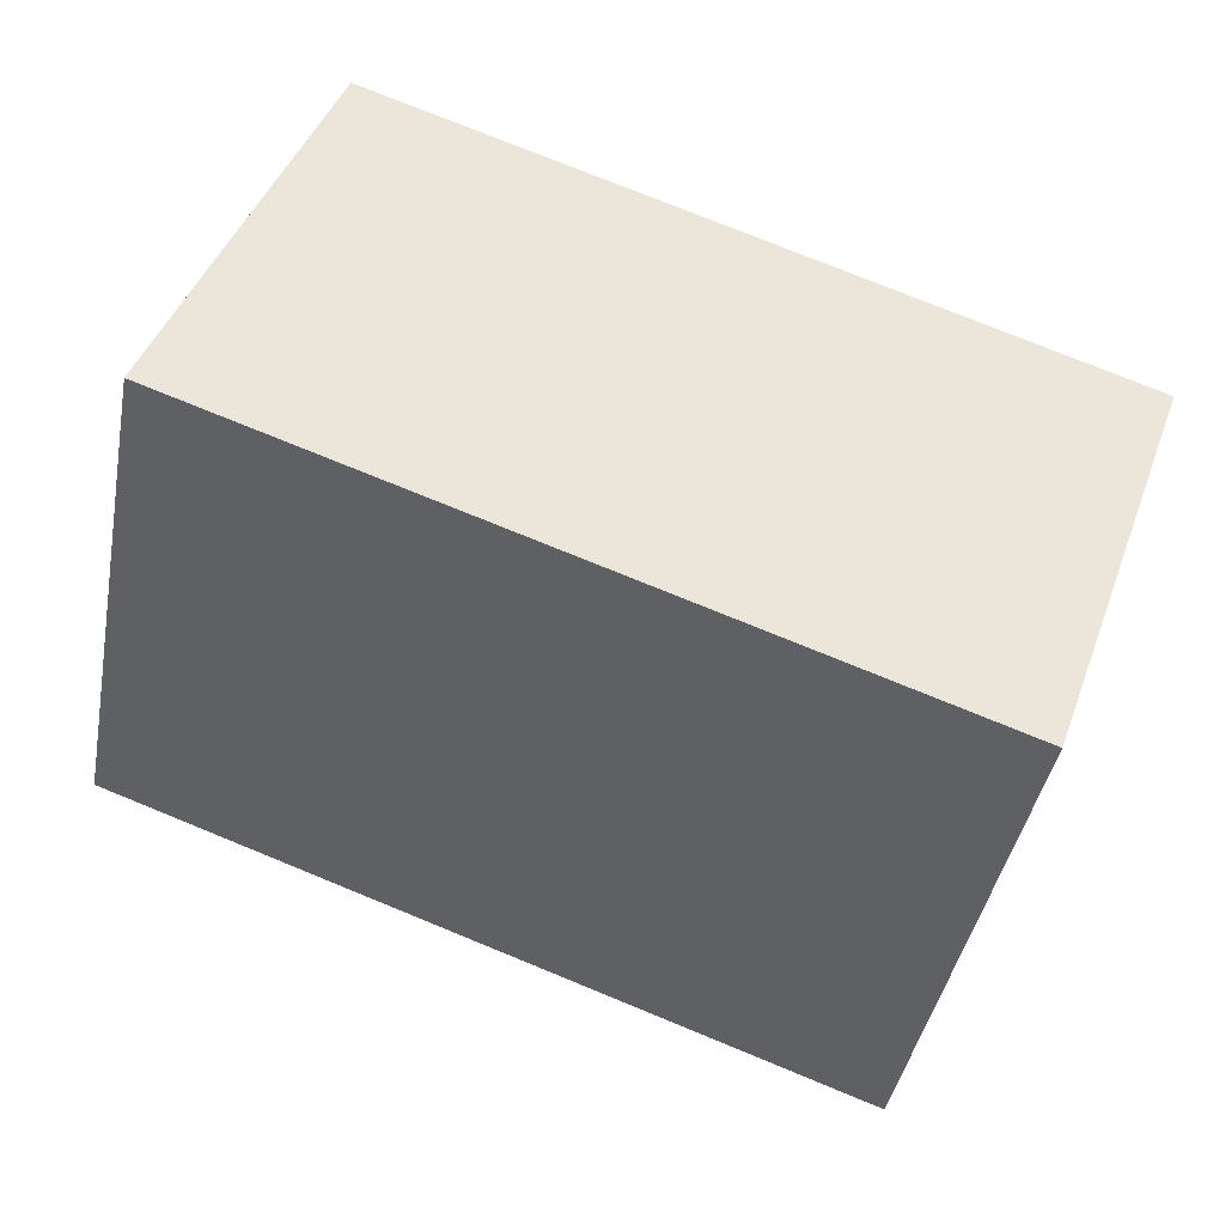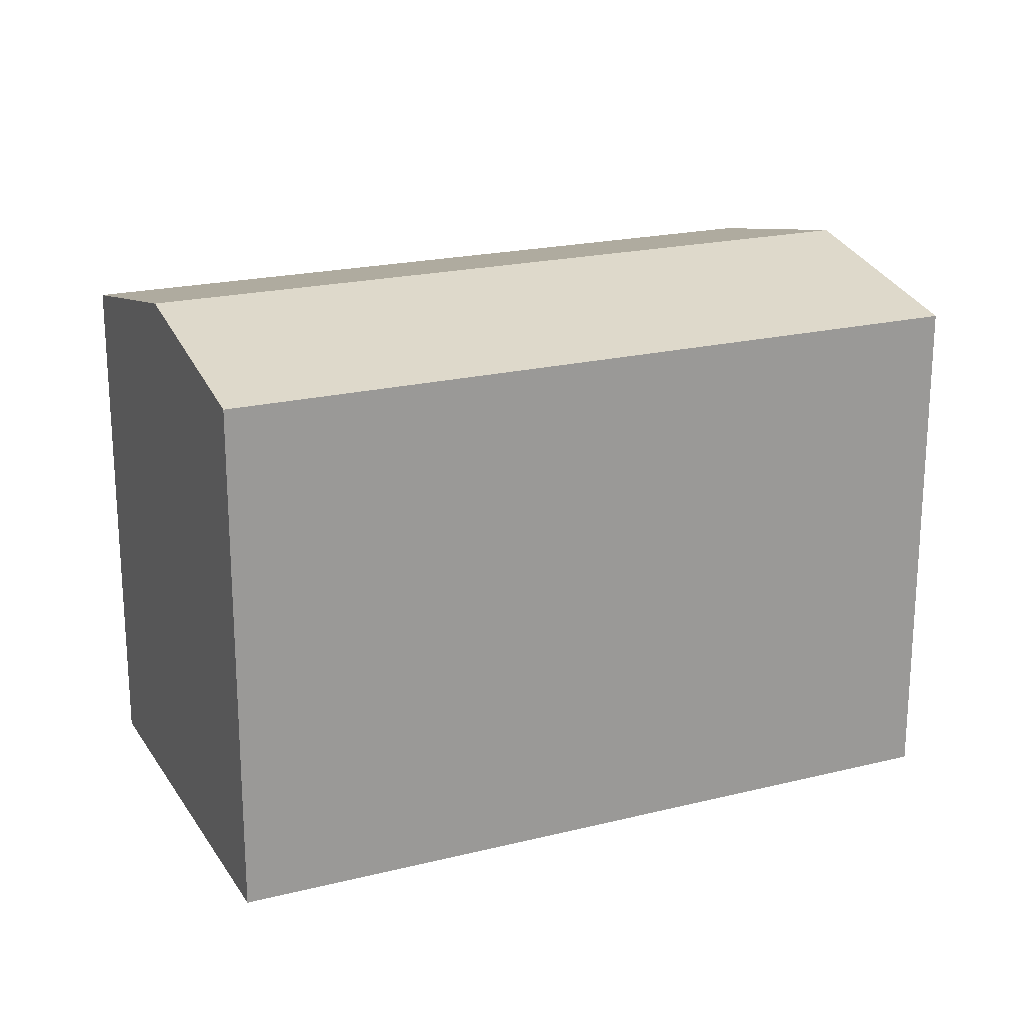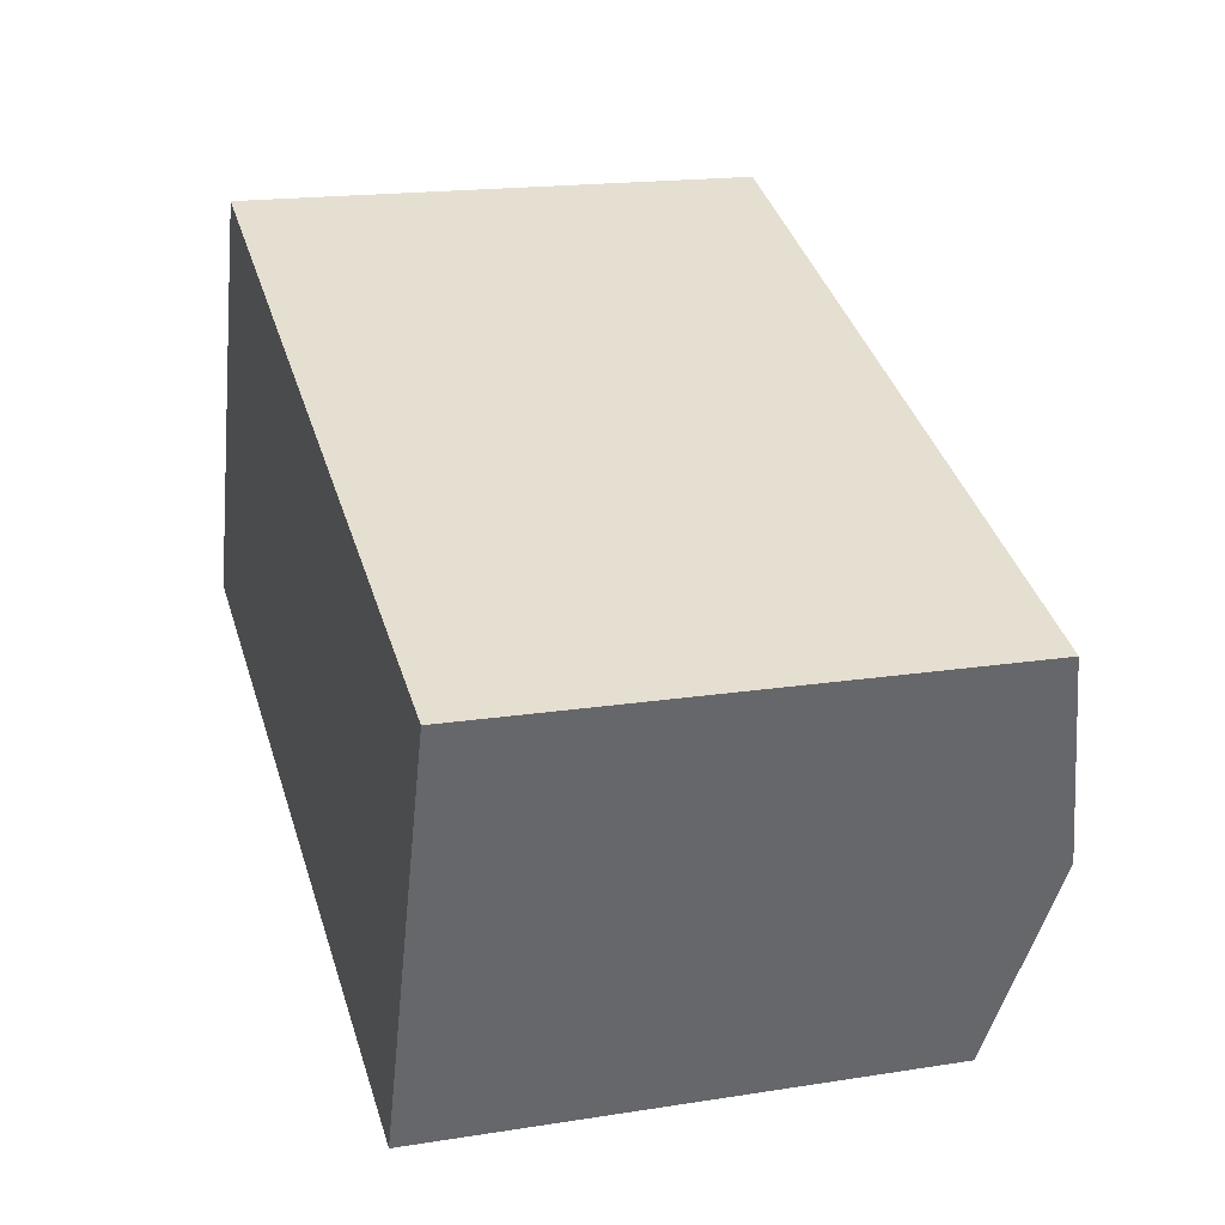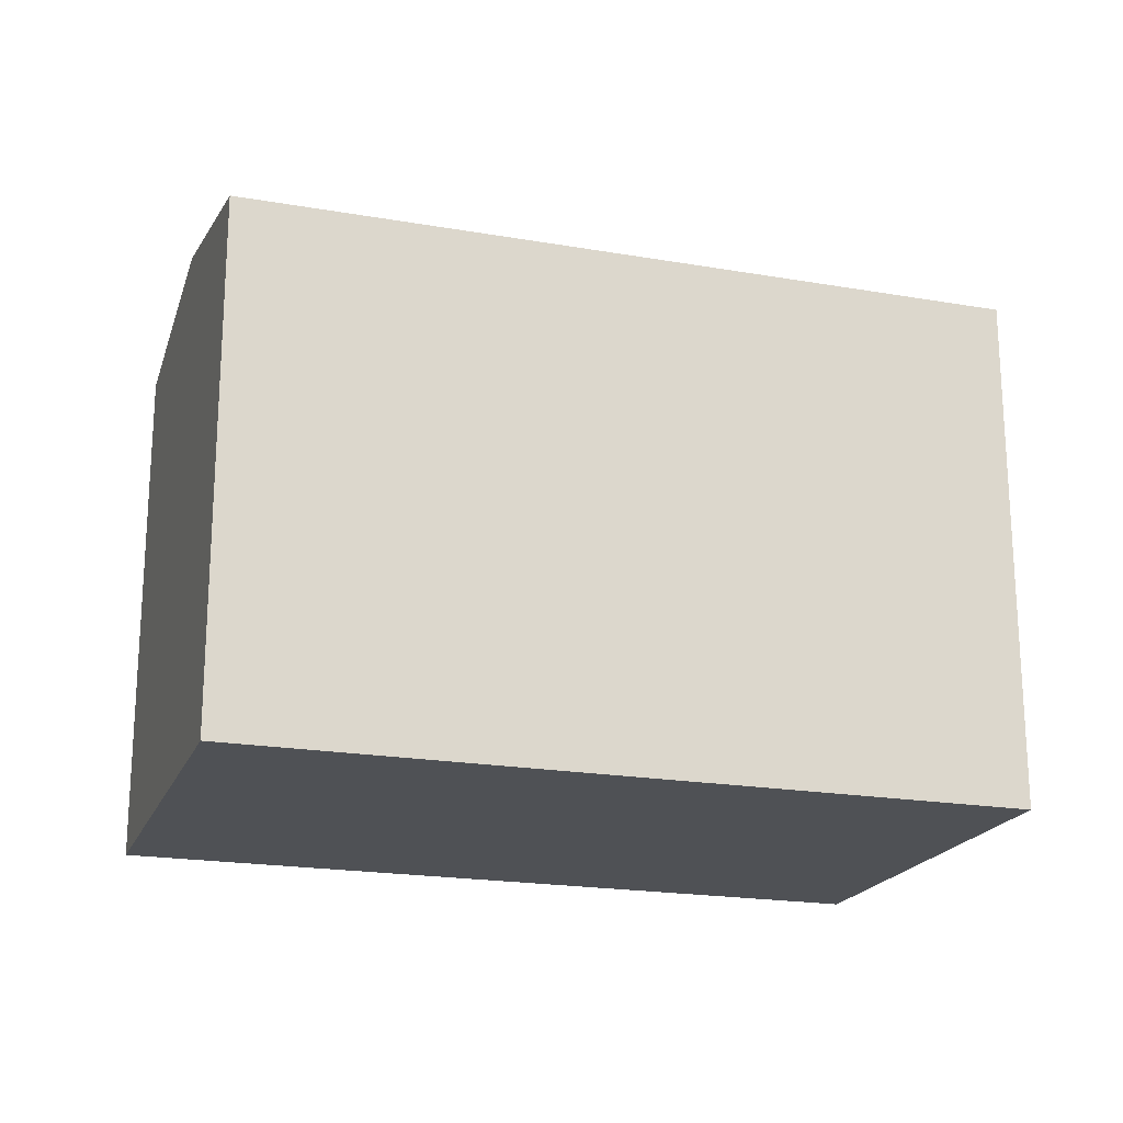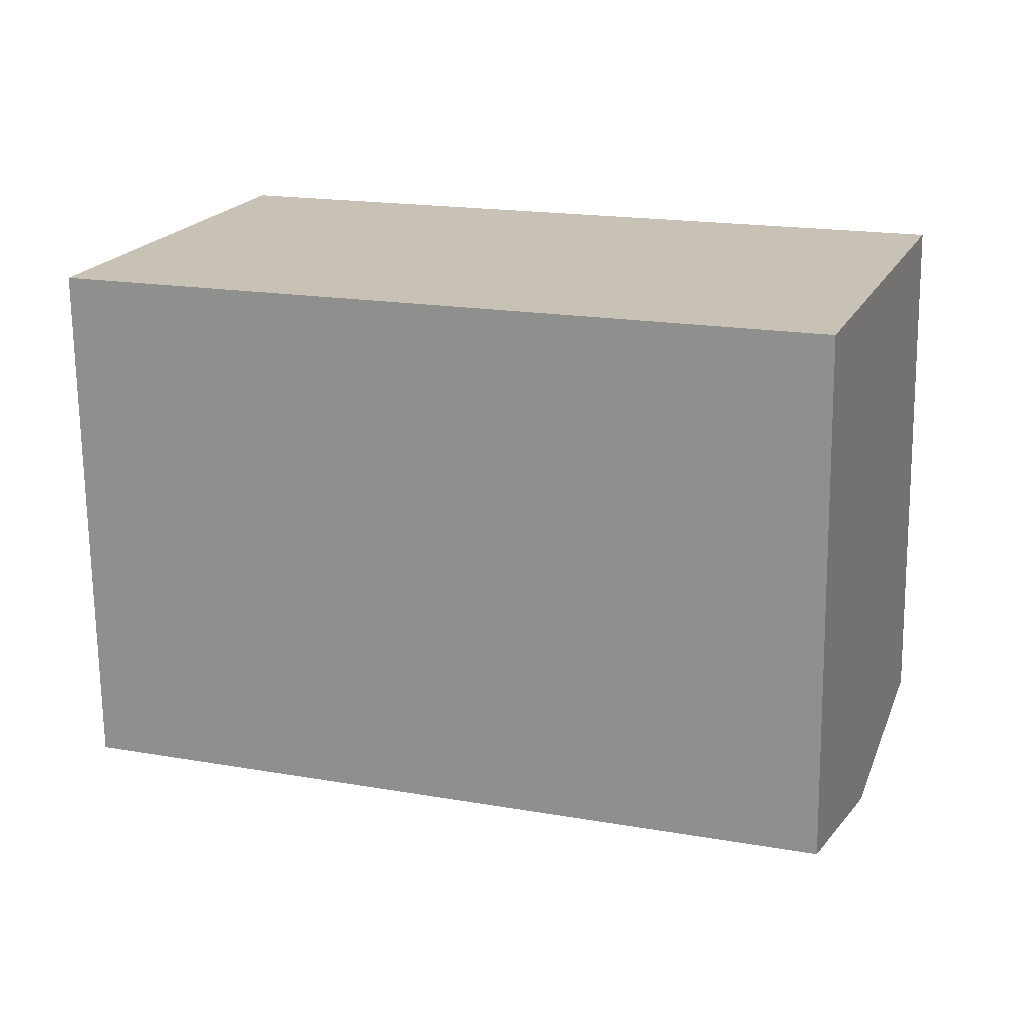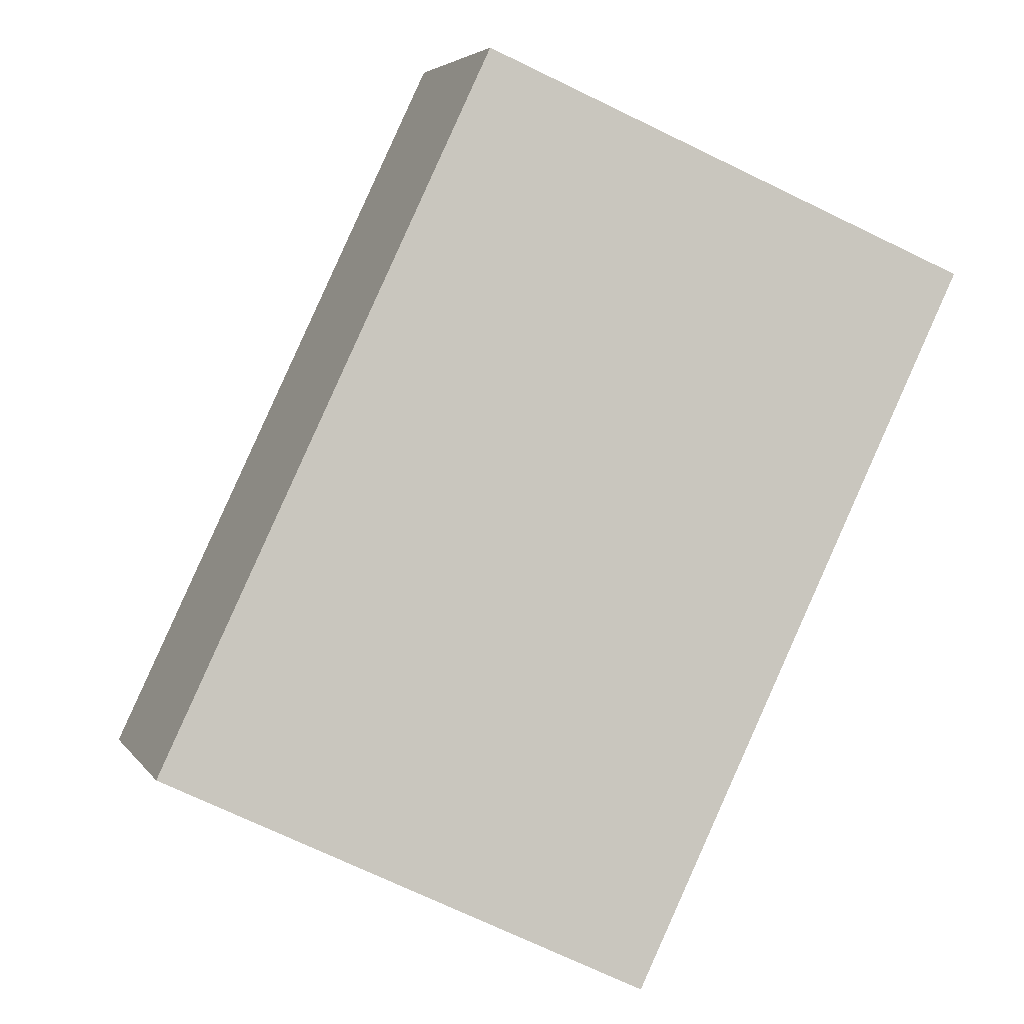
<metadata>
{"format":"obj","ext":"obj","renderer":"f3d","projection":"perspective","resolution":1024,"background":"white","views":[{"elev":-42.3,"azim":-10.7,"up":"+Z"},{"elev":20.6,"azim":-4.4,"up":"+Y"},{"elev":17.6,"azim":72.6,"up":"+Z"},{"elev":-20.1,"azim":-178.0,"up":"+Y"},{"elev":-70.9,"azim":0.7,"up":"+Z"},{"elev":-72.4,"azim":-115.7,"up":"+Z"}]}
</metadata>
<code>
v  21.01 14.61 -1.388
v  3.907 13.44 10.87
v  22.95 13.45 4.003
v  1.95 14.61 5.422
v  19.06 13.44 -6.81
v  0 13.44 8.23e-16
v  19.06 4.17e-16 -6.81
v  0 0 0
v  3.907 -6.653e-16 10.87
v  1.95 -3.32e-16 5.422
v  22.95 -2.451e-16 4.003
v  21.01 8.499e-17 -1.388
g defaultobject
f 1 2 3
f 2 1 4
f 5 4 1
f 4 5 6
f 7 6 5
f 6 7 8
f 8 4 6
f 4 8 2
f 2 8 9
f 9 8 10
f 2 11 3
f 11 2 9
f 1 7 5
f 7 1 3
f 7 3 12
f 12 3 11
f 7 10 8
f 10 7 12
f 10 12 9
f 9 12 11

</code>
